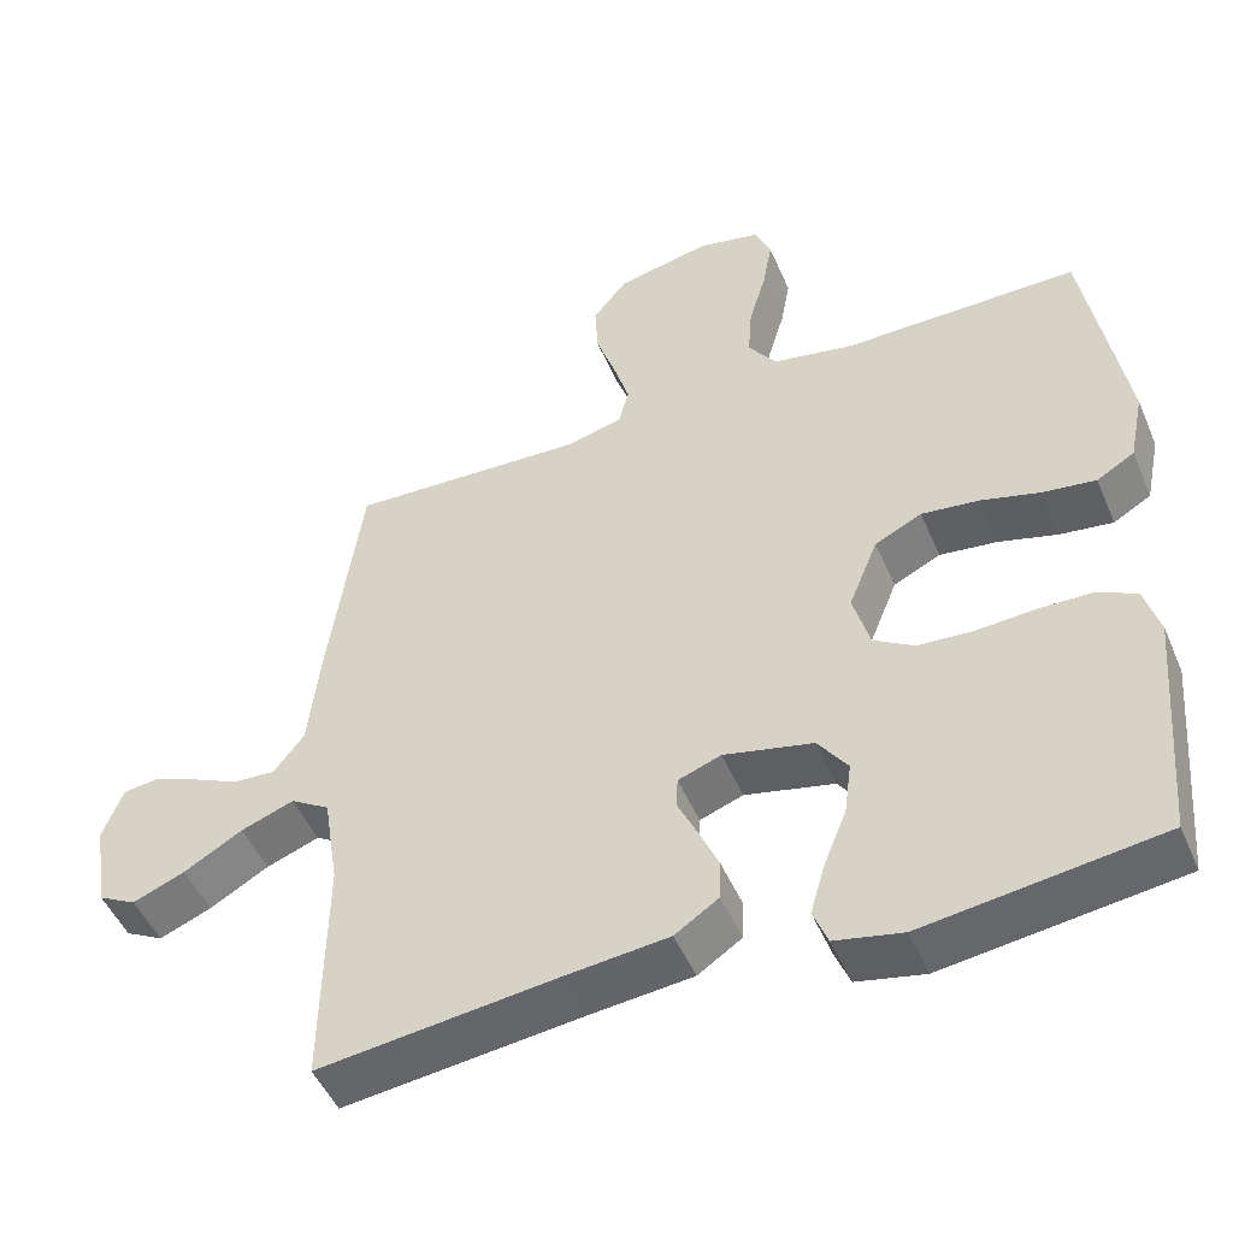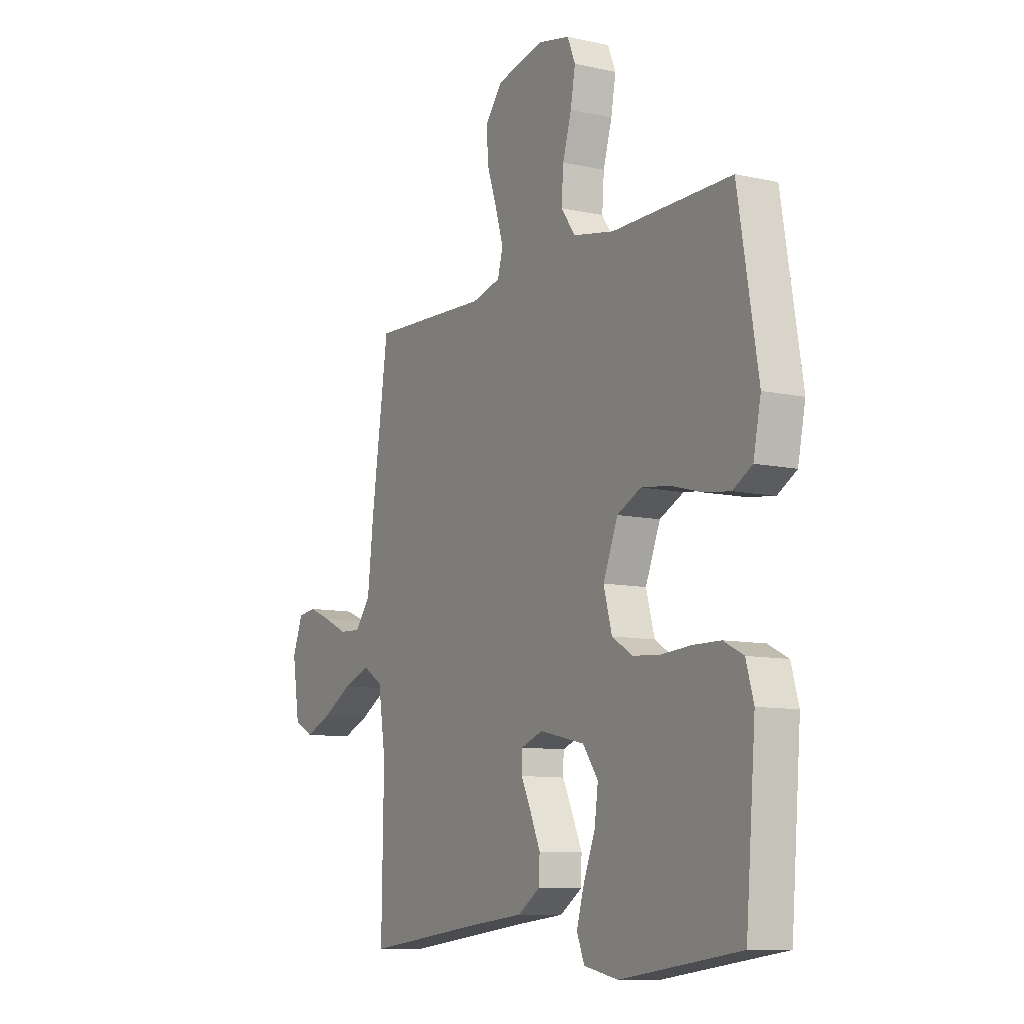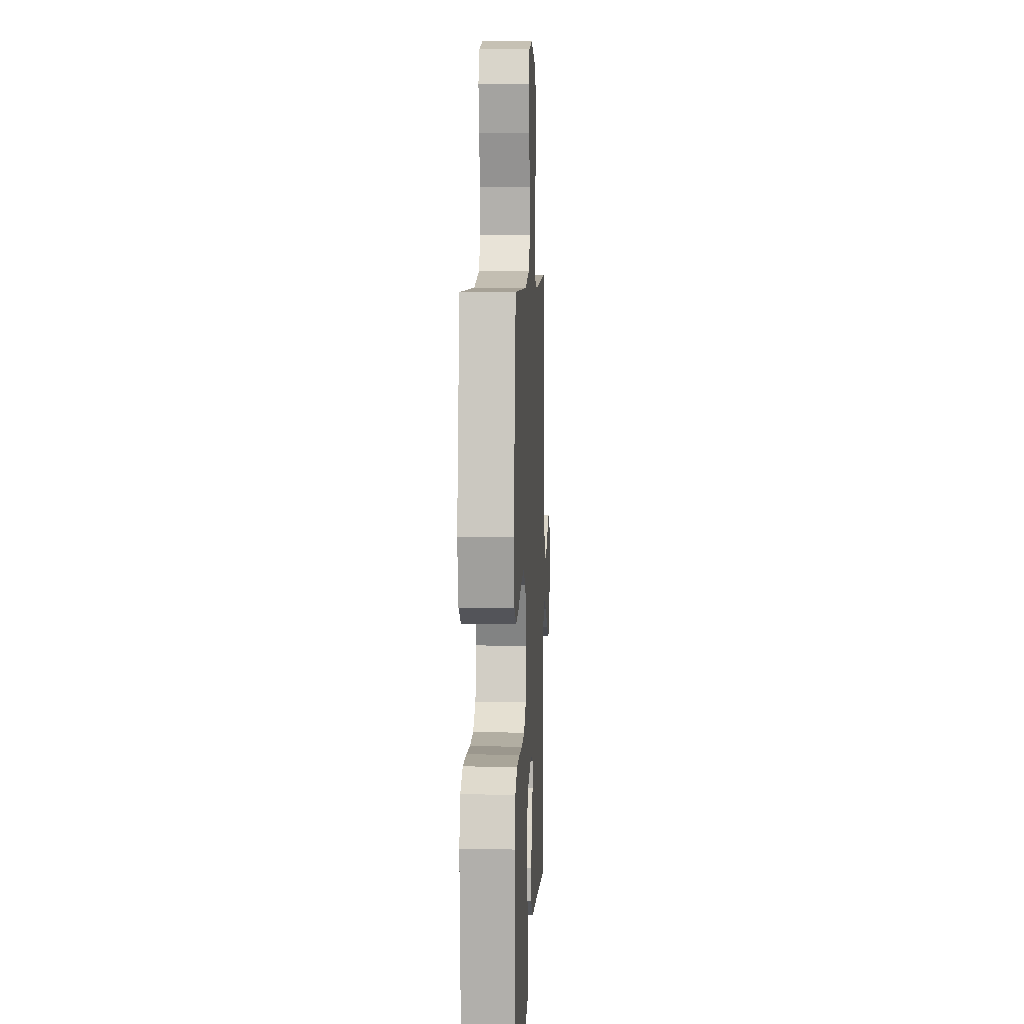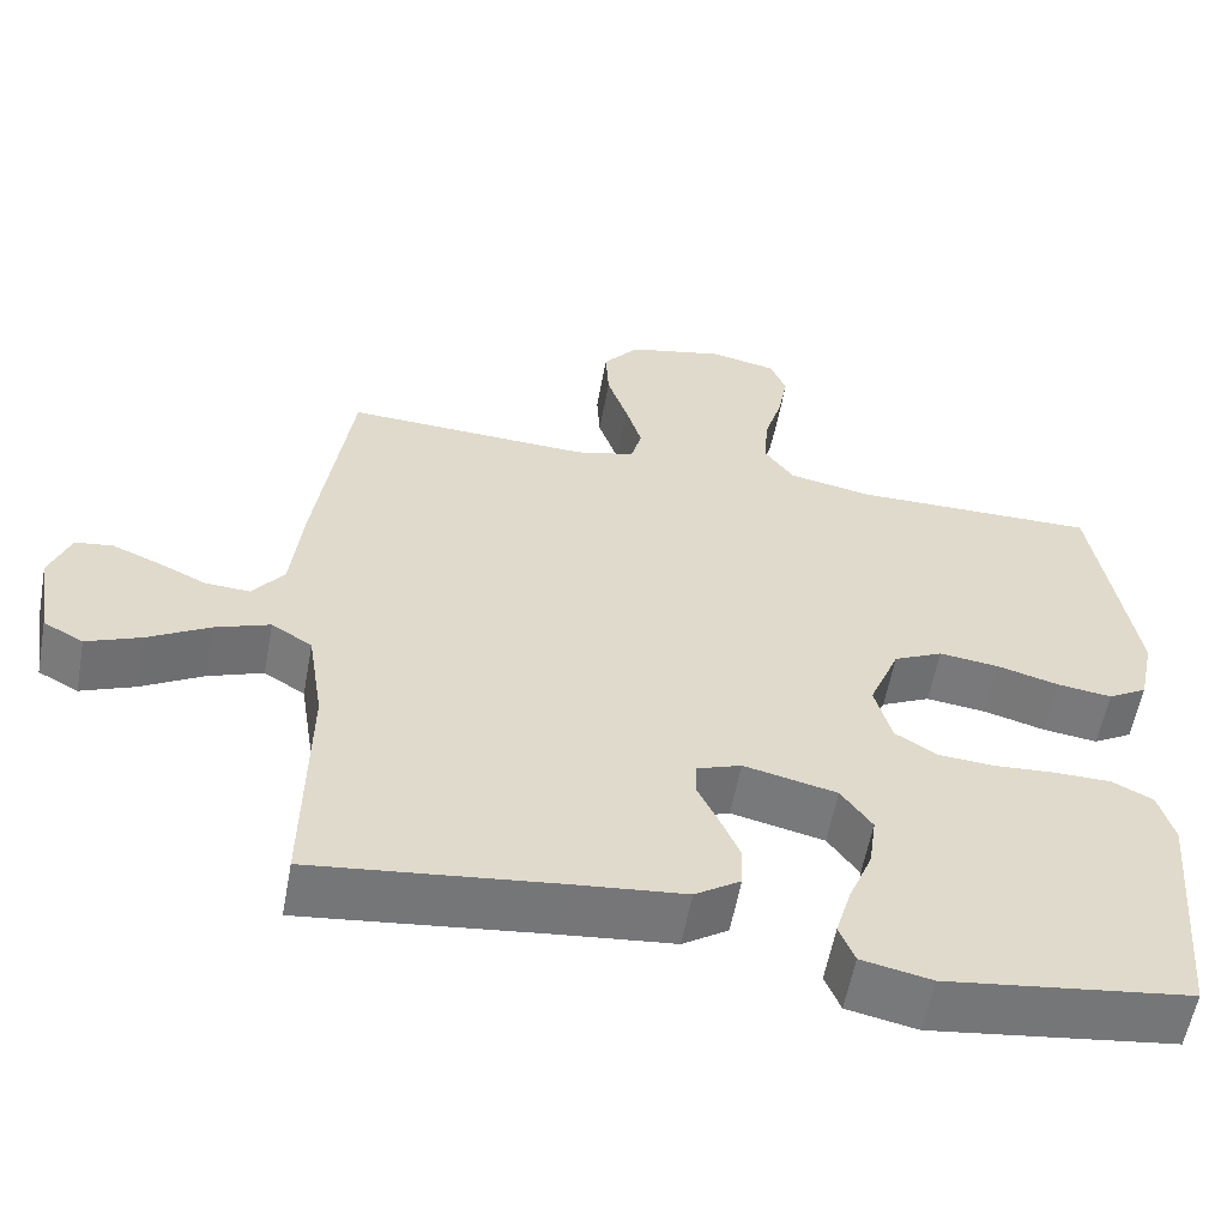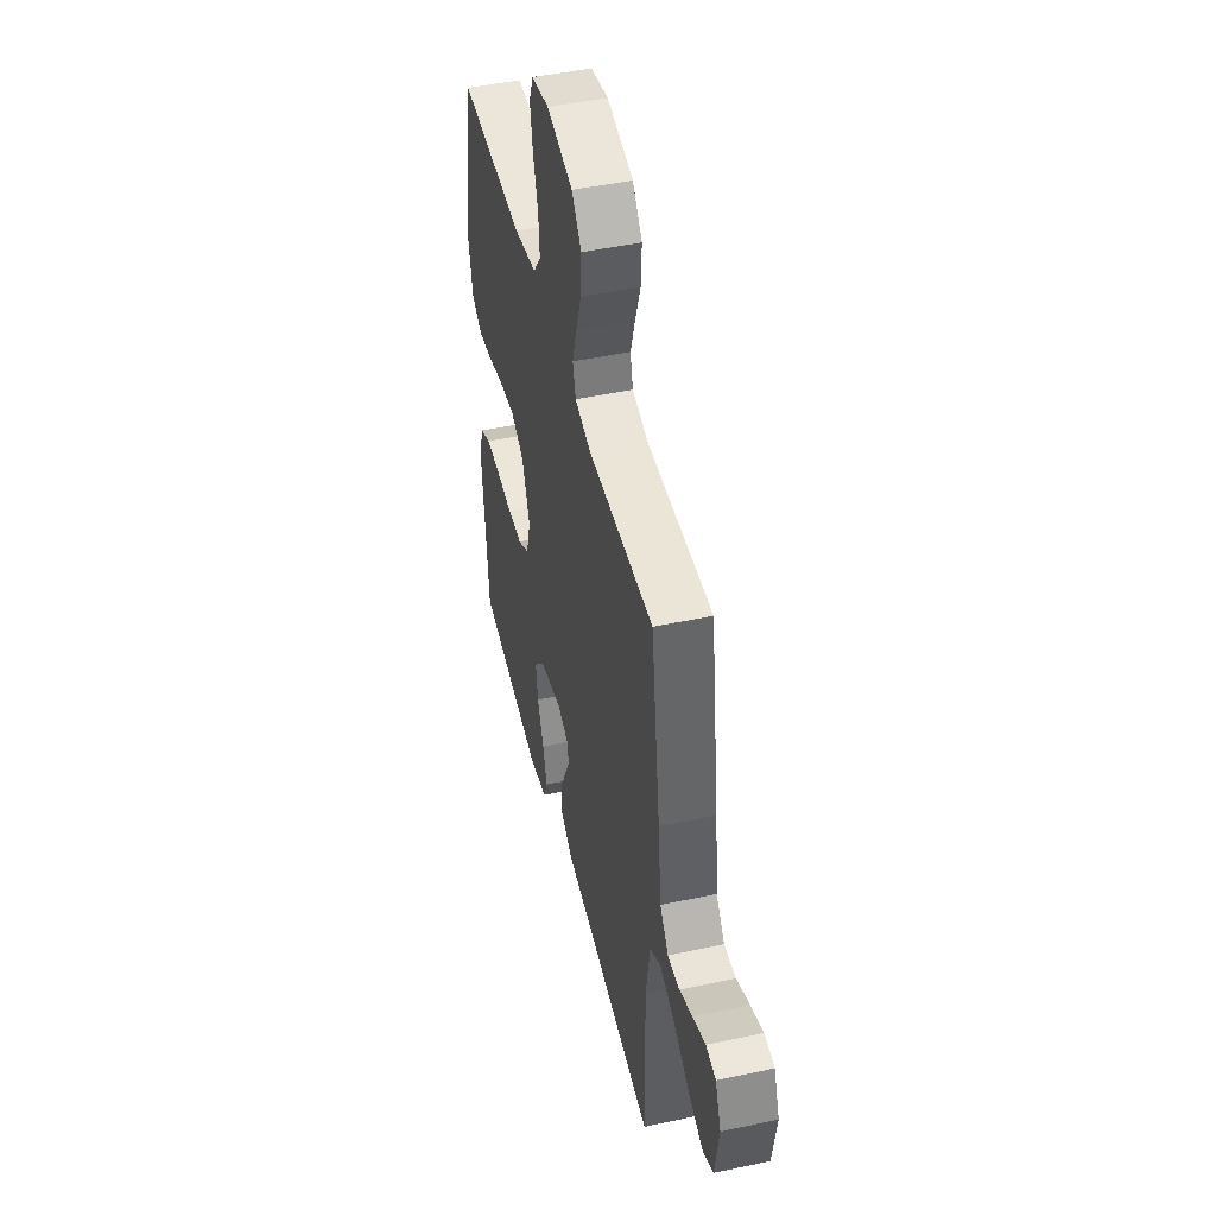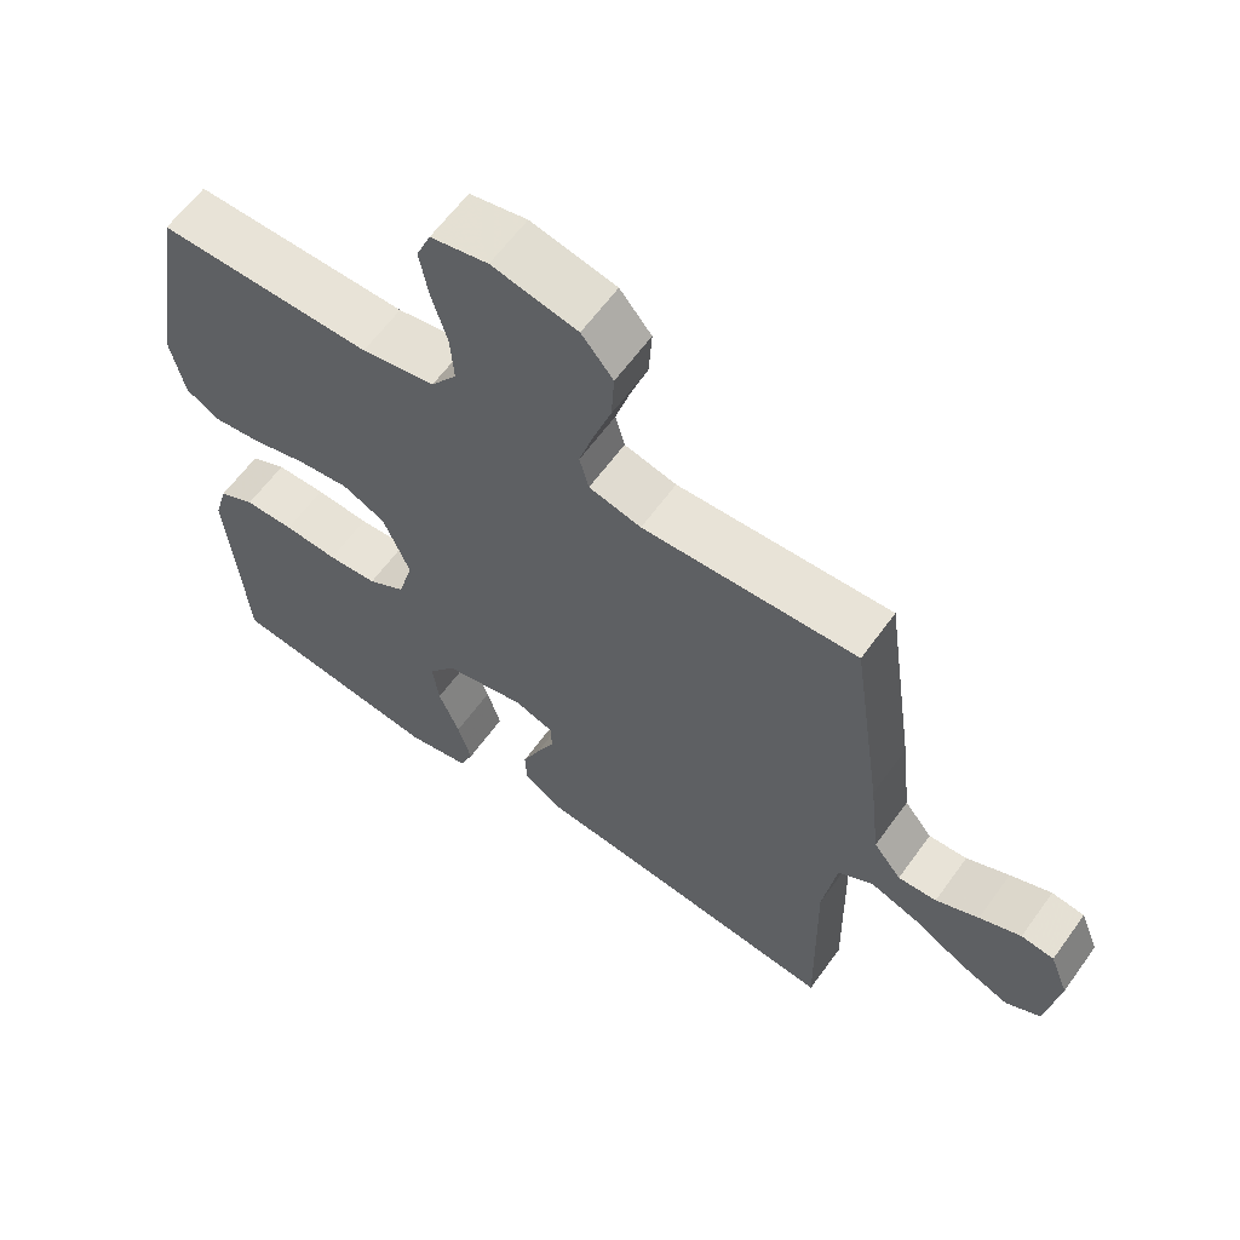
<metadata>
{"format":"obj","ext":"obj","renderer":"f3d","projection":"perspective","resolution":1024,"background":"white","views":[{"elev":-48.8,"azim":22.7,"up":"+Z"},{"elev":-9.8,"azim":60.1,"up":"+Z"},{"elev":6.6,"azim":92.7,"up":"+Z"},{"elev":-57.6,"azim":-10.4,"up":"+Z"},{"elev":47.1,"azim":-103.6,"up":"+Z"},{"elev":61.8,"azim":-144.3,"up":"+Z"}]}
</metadata>
<code>
v 0.5 0.07 0.5
v 0.55 0.07 0.2
v 0.531 0.07 0.109
v 0.483 0.07 0.081
v 0.416 0.07 0.09
v 0.34 0.07 0.111
v 0.267 0.07 0.12
v 0.207 0.07 0.091
v 0.17 0.07 0
v 0.191 0.07 -0.076
v 0.243 0.07 -0.108
v 0.312 0.07 -0.113
v 0.387 0.07 -0.108
v 0.456 0.07 -0.109
v 0.506 0.07 -0.134
v 0.525 0.07 -0.2
v 0.5 0.07 -0.5
v 0.2 0.07 -0.54
v 0.114 0.07 -0.522
v 0.095 0.07 -0.475
v 0.114 0.07 -0.41
v 0.143 0.07 -0.338
v 0.152 0.07 -0.271
v 0.114 0.07 -0.218
v 0 0.07 -0.192
v -0.055 0.07 -0.212
v -0.056 0.07 -0.253
v -0.031 0.07 -0.306
v -0.006 0.07 -0.363
v -0.008 0.07 -0.414
v -0.064 0.07 -0.451
v -0.2 0.07 -0.465
v -0.5 0.07 -0.5
v -0.495 0.07 -0.2
v -0.514 0.07 -0.078
v -0.564 0.07 -0.047
v -0.632 0.07 -0.072
v -0.707 0.07 -0.115
v -0.774 0.07 -0.142
v -0.823 0.07 -0.116
v -0.841 0.07 0
v -0.815 0.07 0.067
v -0.769 0.07 0.073
v -0.711 0.07 0.049
v -0.651 0.07 0.021
v -0.597 0.07 0.018
v -0.558 0.07 0.068
v -0.543 0.07 0.2
v -0.5 0.07 0.5
v -0.2 0.07 0.487
v -0.127 0.07 0.505
v -0.114 0.07 0.554
v -0.134 0.07 0.62
v -0.159 0.07 0.693
v -0.163 0.07 0.762
v -0.119 0.07 0.816
v 0 0.07 0.842
v 0.08 0.07 0.825
v 0.1 0.07 0.777
v 0.088 0.07 0.71
v 0.066 0.07 0.636
v 0.061 0.07 0.568
v 0.097 0.07 0.518
v 0.2 0.07 0.498
v 0.5 0 0.5
v 0.55 0 0.2
v 0.531 0 0.109
v 0.483 0 0.081
v 0.416 0 0.09
v 0.34 0 0.111
v 0.267 0 0.12
v 0.207 0 0.091
v 0.17 0 0
v 0.191 0 -0.076
v 0.243 0 -0.108
v 0.312 0 -0.113
v 0.387 0 -0.108
v 0.456 0 -0.109
v 0.506 0 -0.134
v 0.525 0 -0.2
v 0.5 0 -0.5
v 0.2 0 -0.54
v 0.114 0 -0.522
v 0.095 0 -0.475
v 0.114 0 -0.41
v 0.143 0 -0.338
v 0.152 0 -0.271
v 0.114 0 -0.218
v 0 0 -0.192
v -0.055 0 -0.212
v -0.056 0 -0.253
v -0.031 0 -0.306
v -0.006 0 -0.363
v -0.008 0 -0.414
v -0.064 0 -0.451
v -0.2 0 -0.465
v -0.5 0 -0.5
v -0.495 0 -0.2
v -0.514 0 -0.078
v -0.564 0 -0.047
v -0.632 0 -0.072
v -0.707 0 -0.115
v -0.774 0 -0.142
v -0.823 0 -0.116
v -0.841 0 0
v -0.815 0 0.067
v -0.769 0 0.073
v -0.711 0 0.049
v -0.651 0 0.021
v -0.597 0 0.018
v -0.558 0 0.068
v -0.543 0 0.2
v -0.5 0 0.5
v -0.2 0 0.487
v -0.127 0 0.505
v -0.114 0 0.554
v -0.134 0 0.62
v -0.159 0 0.693
v -0.163 0 0.762
v -0.119 0 0.816
v 0 0 0.842
v 0.08 0 0.825
v 0.1 0 0.777
v 0.088 0 0.71
v 0.066 0 0.636
v 0.061 0 0.568
v 0.097 0 0.518
v 0.2 0 0.498
f 59 60 61
f 58 59 61
f 57 58 61
f 56 57 61
f 55 56 61
f 54 55 61
f 53 54 61
f 52 53 61 62
f 51 52 62 63
f 47 48 49 50
f 51 63 64
f 50 51 64
f 47 50 64
f 46 47 64
f 43 44 45
f 42 43 45
f 41 42 45
f 40 41 45
f 39 40 45
f 38 39 45
f 37 38 45
f 36 37 45 46
f 32 33 34
f 32 34 35
f 31 32 35
f 30 31 35
f 29 30 35
f 28 29 35
f 27 28 35
f 35 36 46
f 27 35 46
f 26 27 46
f 20 21 22
f 19 20 22
f 18 19 22
f 17 18 22
f 16 17 22
f 15 16 22
f 14 15 22
f 13 14 22
f 12 13 22
f 11 12 22 23
f 10 11 23 24
f 4 5 6
f 3 4 6
f 2 3 6
f 1 2 6
f 64 1 6
f 64 6 7
f 25 26 46 64
f 9 10 24 25
f 8 9 25 64
f 7 8 64
f 125 124 123
f 125 123 122
f 125 122 121
f 125 121 120
f 125 120 119
f 125 119 118
f 125 118 117
f 126 125 117 116
f 127 126 116 115
f 114 113 112 111
f 128 127 115
f 128 115 114
f 128 114 111
f 128 111 110
f 109 108 107
f 109 107 106
f 109 106 105
f 109 105 104
f 109 104 103
f 109 103 102
f 109 102 101
f 110 109 101 100
f 98 97 96
f 99 98 96
f 99 96 95
f 99 95 94
f 99 94 93
f 99 93 92
f 99 92 91
f 110 100 99
f 110 99 91
f 110 91 90
f 86 85 84
f 86 84 83
f 86 83 82
f 86 82 81
f 86 81 80
f 86 80 79
f 86 79 78
f 86 78 77
f 86 77 76
f 87 86 76 75
f 88 87 75 74
f 70 69 68
f 70 68 67
f 70 67 66
f 70 66 65
f 70 65 128
f 71 70 128
f 128 110 90 89
f 89 88 74 73
f 128 89 73 72
f 128 72 71
f 1 65 66 2
f 2 66 67 3
f 3 67 68 4
f 4 68 69 5
f 5 69 70 6
f 6 70 71 7
f 7 71 72 8
f 8 72 73 9
f 9 73 74 10
f 10 74 75 11
f 11 75 76 12
f 12 76 77 13
f 13 77 78 14
f 14 78 79 15
f 15 79 80 16
f 16 80 81 17
f 17 81 82 18
f 18 82 83 19
f 19 83 84 20
f 20 84 85 21
f 21 85 86 22
f 22 86 87 23
f 23 87 88 24
f 24 88 89 25
f 25 89 90 26
f 26 90 91 27
f 27 91 92 28
f 28 92 93 29
f 29 93 94 30
f 30 94 95 31
f 31 95 96 32
f 32 96 97 33
f 33 97 98 34
f 34 98 99 35
f 35 99 100 36
f 36 100 101 37
f 37 101 102 38
f 38 102 103 39
f 39 103 104 40
f 40 104 105 41
f 41 105 106 42
f 42 106 107 43
f 43 107 108 44
f 44 108 109 45
f 45 109 110 46
f 46 110 111 47
f 47 111 112 48
f 48 112 113 49
f 49 113 114 50
f 50 114 115 51
f 51 115 116 52
f 52 116 117 53
f 53 117 118 54
f 54 118 119 55
f 55 119 120 56
f 56 120 121 57
f 57 121 122 58
f 58 122 123 59
f 59 123 124 60
f 60 124 125 61
f 61 125 126 62
f 62 126 127 63
f 63 127 128 64
f 64 128 65 1

</code>
